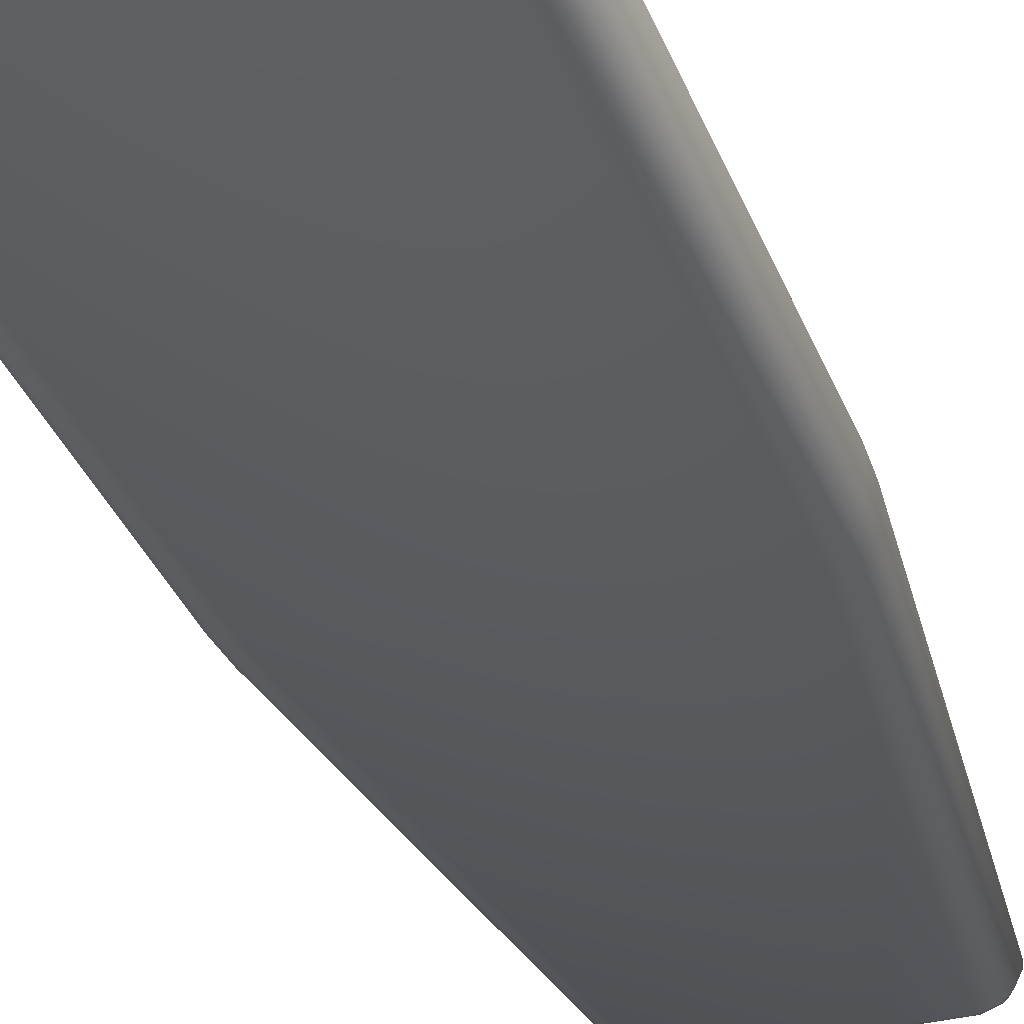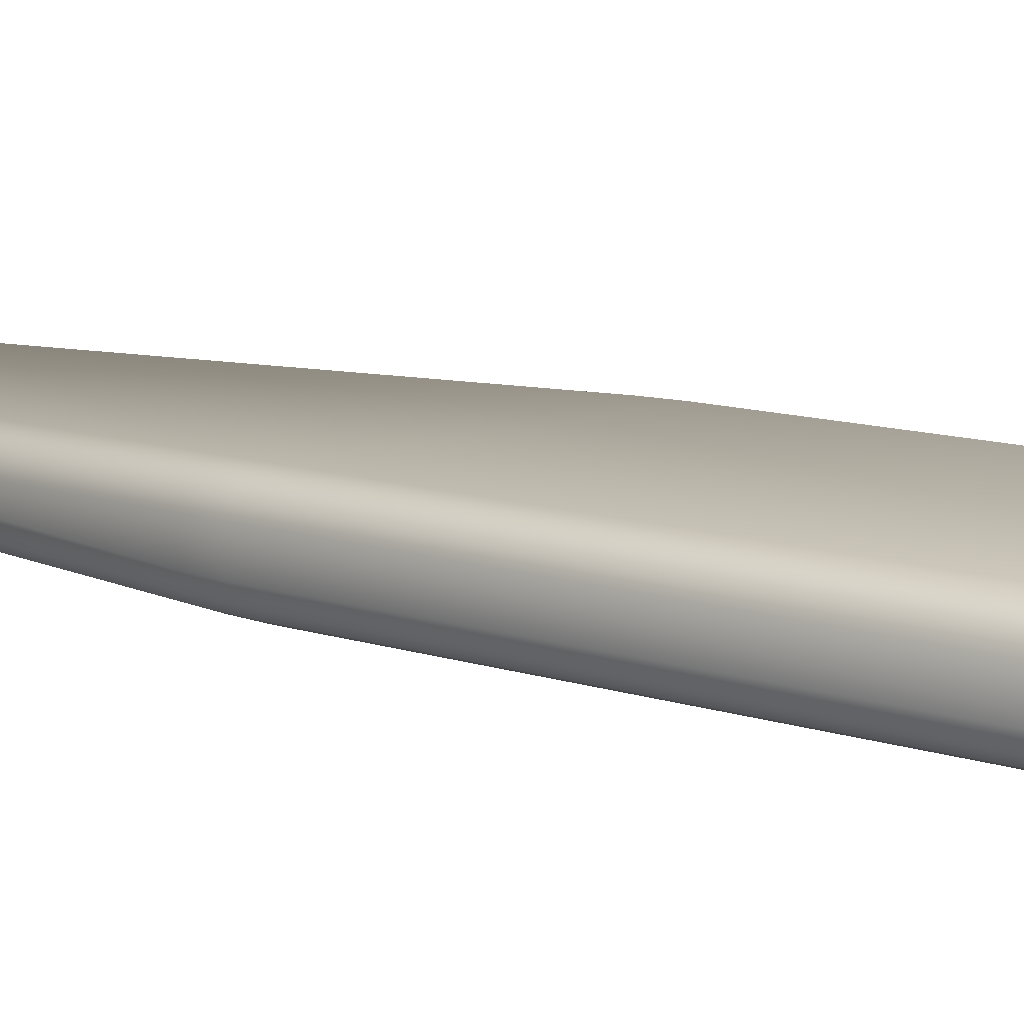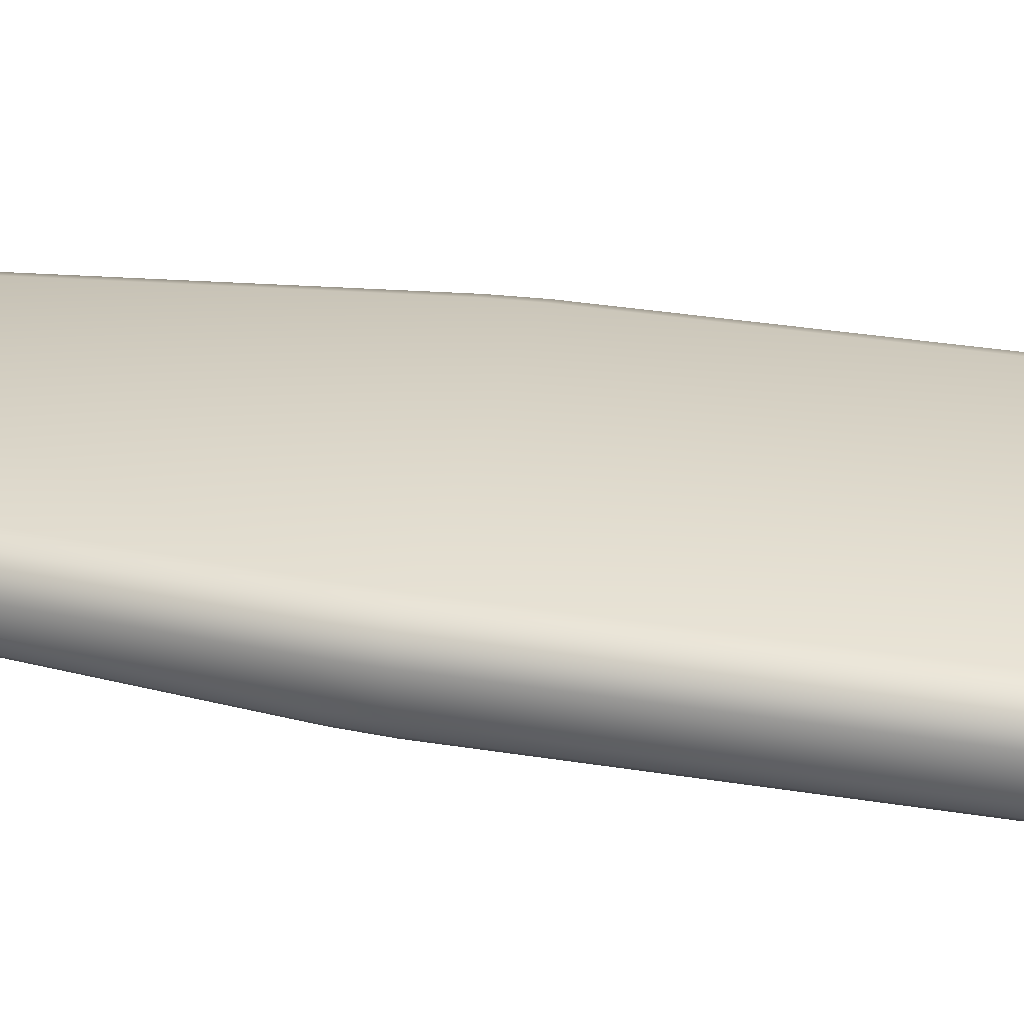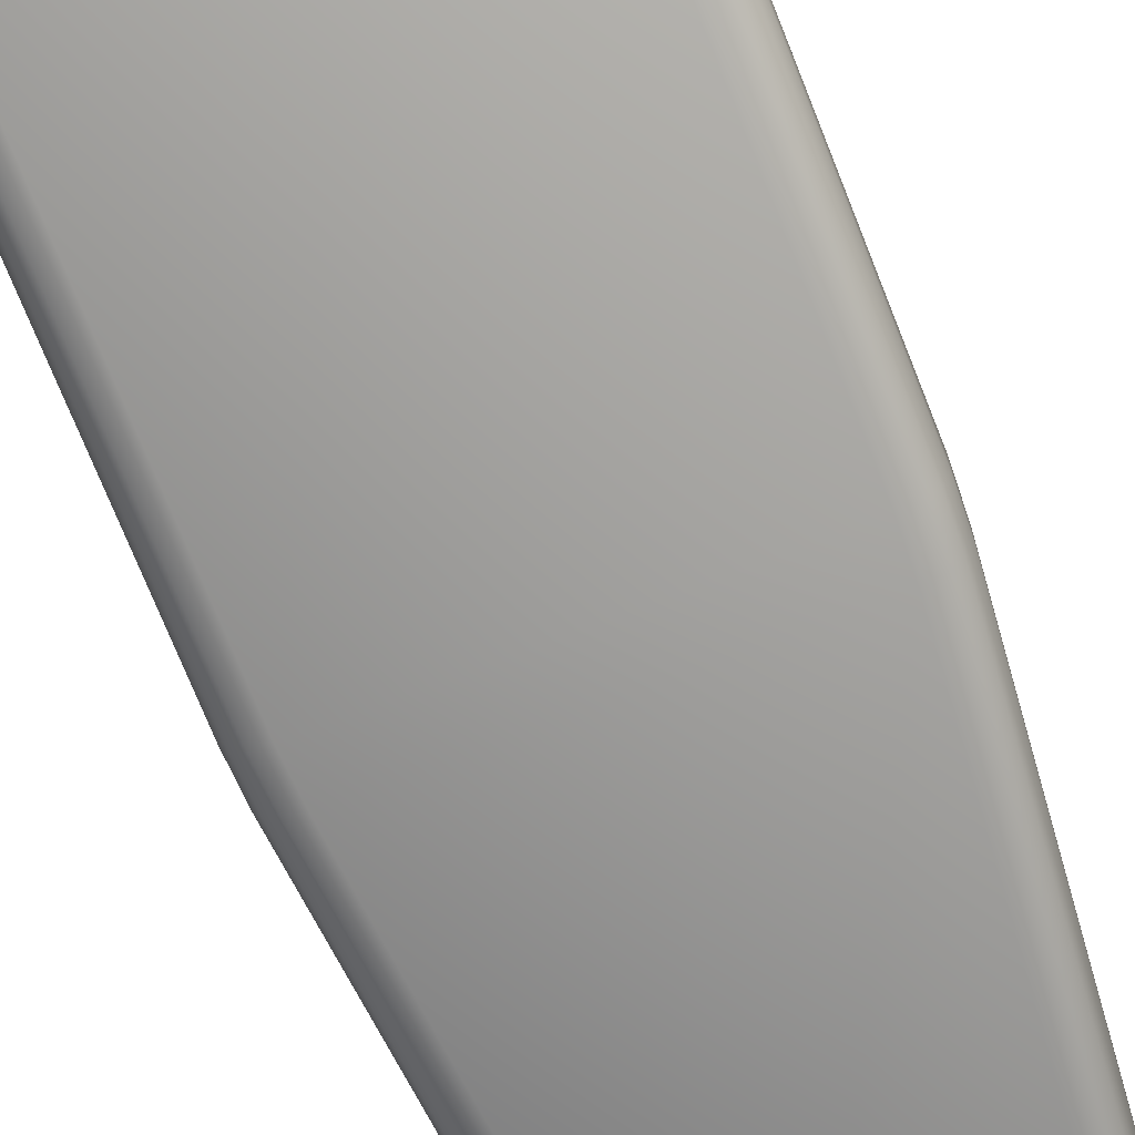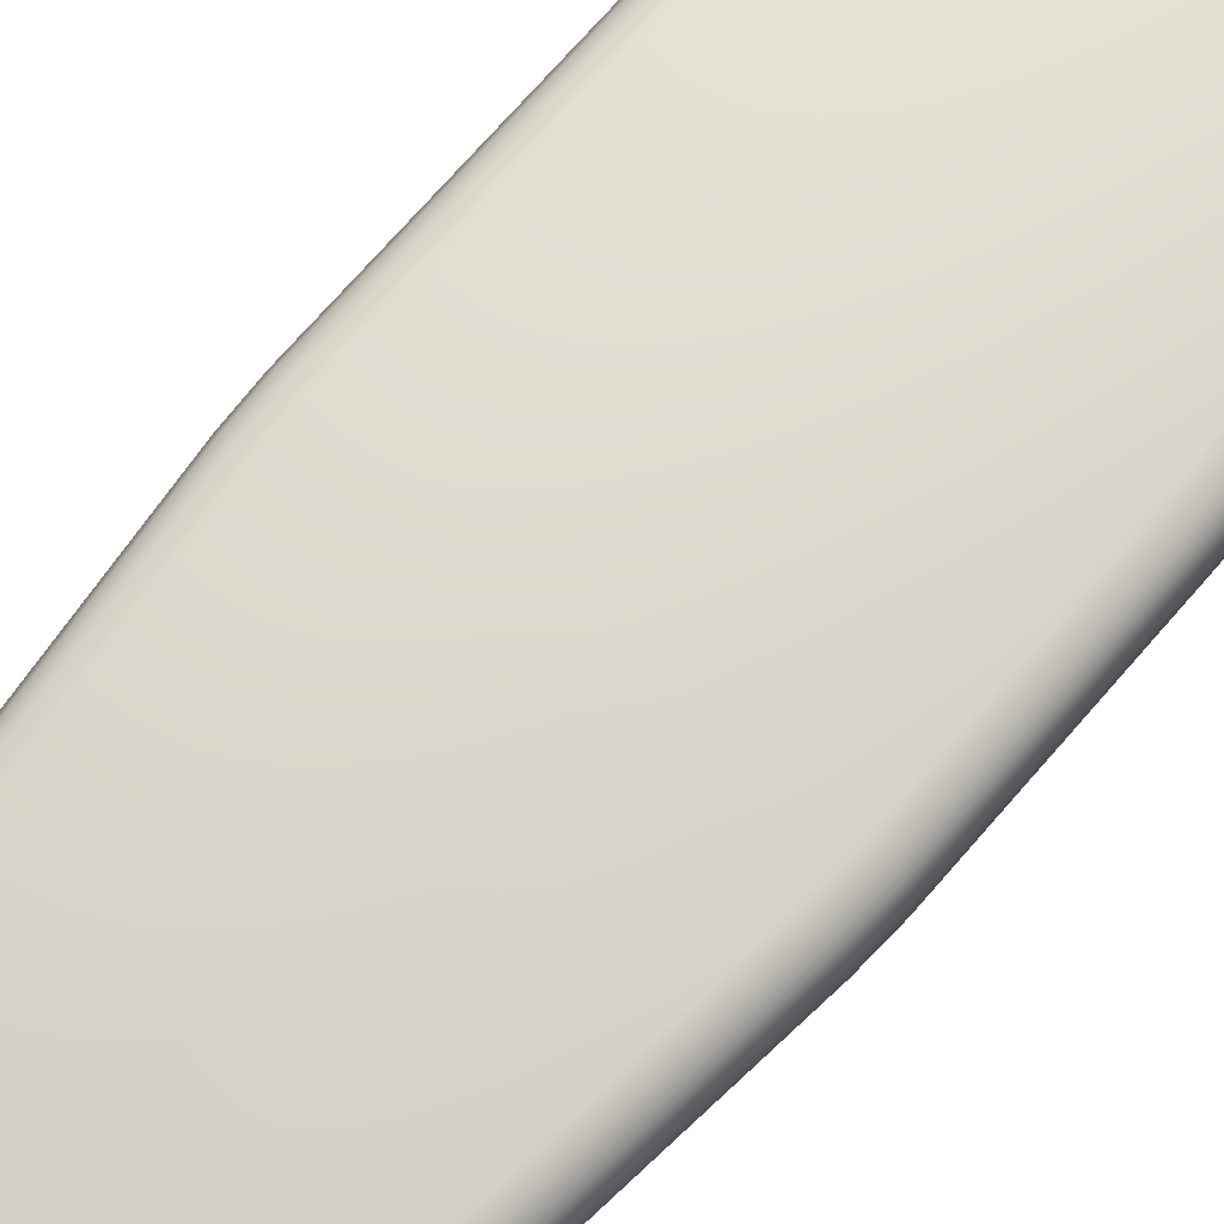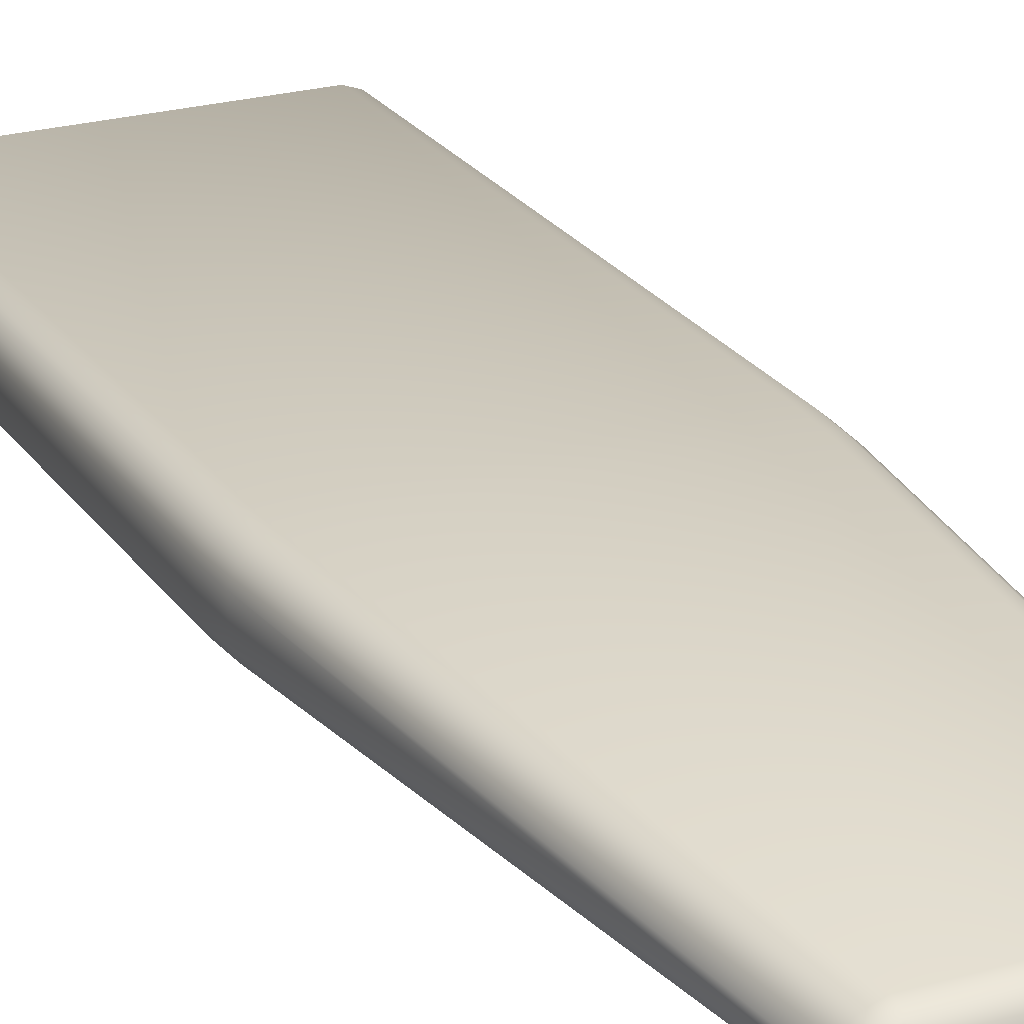
<metadata>
{"format":"obj","ext":"obj","renderer":"f3d","projection":"perspective","resolution":1024,"background":"white","views":[{"elev":-33.7,"azim":19.0,"up":"+Z"},{"elev":9.4,"azim":-45.6,"up":"+Z"},{"elev":30.6,"azim":-76.6,"up":"+Z"},{"elev":-70.9,"azim":21.4,"up":"+Z"},{"elev":71.1,"azim":-139.2,"up":"+Z"},{"elev":23.6,"azim":154.3,"up":"+Z"}]}
</metadata>
<code>
o Remotebody1
v 0.03007 -0.1016 -0.007981
v 0.0275 -0.1016 -0.0089
v 0.0275 -0.1038 -0.007981
v 0.03007 -0.1038 -0.007062
v 0.02749 -0.1063 -0.004257
v 0.03007 -0.1053 -0.004257
v 0.03007 -0.1044 -0.006476
v 0.0275 -0.1053 -0.006476
v 0.03182 -0.1016 -0.006476
v 0.03075 -0.1038 -0.006476
v 0.03182 -0.1038 -0.004257
v 0.03289 -0.1016 -0.004257
v 0.03182 -0.1038 0.001125
v 0.03075 -0.1038 0.003344
v 0.03182 -0.1016 0.003344
v 0.03289 -0.1016 0.001125
v 0.0275 -0.1053 0.003344
v 0.03007 -0.1044 0.003344
v 0.03007 -0.1053 0.001125
v 0.02749 -0.1063 0.001125
v 0.03007 -0.1016 0.00485
v 0.03007 -0.1038 0.00393
v 0.0275 -0.1038 0.00485
v 0.0275 -0.1016 0.005769
v 0.02376 0.1021 -0.002186
v 0.02253 0.1043 -0.002139
v 0.02146 0.1043 -0.004357
v 0.0227 0.1021 -0.004404
v 0.01801 0.1058 -0.004314
v 0.02063 0.105 -0.004333
v 0.02055 0.1059 -0.002106
v 0.01793 0.1067 -0.002087
v 0.02094 0.1021 -0.005913
v 0.02073 0.1043 -0.004957
v 0.01816 0.1043 -0.005875
v 0.01836 0.1021 -0.006831
v 0.01816 0.1043 0.002744
v 0.02073 0.1043 0.001826
v 0.02094 0.1021 0.002782
v 0.01836 0.1021 0.003699
v 0.02055 0.1059 -0.001026
v 0.02063 0.105 0.001202
v 0.01801 0.1058 0.001183
v 0.01793 0.1067 -0.001045
v 0.0227 0.1021 0.001273
v 0.02146 0.1043 0.001226
v 0.02253 0.1043 -0.000992
v 0.02376 0.1021 -0.000945
v -0.03304 -0.1016 -0.004257
v -0.03198 -0.1038 -0.004257
v -0.03091 -0.1038 -0.006476
v -0.03198 -0.1016 -0.006476
v -0.02766 -0.1053 -0.006476
v -0.03023 -0.1044 -0.006476
v -0.03023 -0.1053 -0.004257
v -0.02766 -0.1062 -0.004257
v -0.03023 -0.1038 -0.007062
v -0.02766 -0.1038 -0.007981
v -0.02765 -0.1016 -0.0089
v -0.03023 -0.1016 -0.007981
v -0.02765 -0.1016 0.005769
v -0.02766 -0.1038 0.00485
v -0.03023 -0.1038 0.00393
v -0.03023 -0.1016 0.00485
v -0.03023 -0.1053 0.001125
v -0.03023 -0.1044 0.003344
v -0.02766 -0.1053 0.003344
v -0.02766 -0.1062 0.001125
v -0.03198 -0.1016 0.003344
v -0.03091 -0.1038 0.003344
v -0.03198 -0.1038 0.001125
v -0.03304 -0.1016 0.001125
v -0.01795 0.1043 -0.005875
v -0.02052 0.1043 -0.004957
v -0.02074 0.1021 -0.005913
v -0.01816 0.1021 -0.006831
v -0.01772 0.1068 -0.002087
v -0.02034 0.1059 -0.002106
v -0.02042 0.105 -0.004333
v -0.0178 0.1059 -0.004314
v -0.02249 0.1021 -0.004404
v -0.02125 0.1043 -0.004357
v -0.02232 0.1043 -0.002139
v -0.02356 0.1022 -0.002186
v -0.02074 0.1021 0.002782
v -0.02052 0.1043 0.001826
v -0.01795 0.1043 0.002744
v -0.01816 0.1021 0.003699
v -0.02232 0.1043 -0.000992
v -0.02125 0.1043 0.001226
v -0.02249 0.1021 0.001273
v -0.02356 0.1022 -0.000945
v -0.0178 0.1059 0.001183
v -0.02042 0.105 0.001202
v -0.02034 0.1059 -0.001026
v -0.01772 0.1068 -0.001045
v 0.03297 0.003393 -0.004257
v 0.03191 0.003394 -0.006476
v 0.03159 0.01007 -0.006401
v 0.03265 0.01007 -0.004184
v 0.02725 0.01008 -0.008828
v 0.02983 0.01008 -0.00791
v 0.03016 0.003395 -0.007981
v 0.02759 0.003397 -0.0089
v 0.03265 0.01007 0.001052
v 0.03159 0.01007 0.00327
v 0.03191 0.003394 0.003344
v 0.03297 0.003393 0.001125
v 0.02759 0.003397 0.005769
v 0.03016 0.003395 0.00485
v 0.02983 0.01008 0.004779
v 0.02725 0.01008 0.005696
v -0.03262 0.01012 -0.004184
v -0.03156 0.01012 -0.006401
v -0.03189 0.003439 -0.006476
v -0.03295 0.003439 -0.004257
v -0.03014 0.003437 -0.007981
v -0.02757 0.003436 -0.0089
v -0.0298 0.01012 -0.00791
v -0.02722 0.01012 -0.008828
v -0.03295 0.003439 0.001125
v -0.03189 0.003439 0.003344
v -0.03156 0.01012 0.00327
v -0.03262 0.01012 0.001052
v -0.02722 0.01012 0.005696
v -0.0298 0.01012 0.004779
v -0.03014 0.003437 0.00485
v -0.02757 0.003436 0.005769
f 118 59 2 104
f 100 97 108 105
f 116 113 124 121
f 104 101 120 118
f 128 125 112 109
f 126 123 91 85
f 117 115 52 60
f 110 107 15 21
f 102 99 28 33
f 23 17 67 62
f 58 53 8 3
f 55 50 71 65
f 64 69 122 127
f 75 81 114 119
f 83 78 95 89
f 87 93 43 37
f 35 29 80 73
f 31 26 47 41
f 39 45 106 111
f 19 13 11 6
f 1 9 98 103
f 123 126 127 122
f 115 117 119 114
f 107 110 111 106
f 99 102 103 98
f 86 90 94
f 74 79 82
f 63 66 70
f 51 54 57
f 38 42 46
f 27 30 34
f 14 18 22
f 4 7 10
f 68 20 5 56
f 105 48 25 100
f 121 72 49 116
f 44 96 77 32
f 16 108 97 12
f 109 24 61 128
f 92 124 113 84
f 76 120 101 36
f 40 112 125 88
f 40 88 87 37
f 112 40 39 111
f 88 125 126 85
f 76 36 35 73
f 120 76 75 119
f 36 101 102 33
f 92 84 83 89
f 124 92 91 123
f 84 113 114 81
f 24 109 110 21
f 61 24 23 62
f 128 61 64 127
f 16 12 11 13
f 108 16 15 107
f 12 97 98 9
f 44 32 31 41
f 96 44 43 93
f 77 96 95 78
f 32 77 80 29
f 72 121 122 69
f 49 72 71 50
f 116 49 52 115
f 48 105 106 45
f 25 48 47 26
f 100 25 28 99
f 68 56 55 65
f 20 68 67 17
f 5 20 19 6
f 56 5 8 53
f 7 4 3 8
f 10 7 6 11
f 4 10 9 1
f 18 14 13 19
f 22 18 17 23
f 14 22 21 15
f 30 27 26 31
f 34 30 29 35
f 27 34 33 28
f 42 38 37 43
f 46 42 41 47
f 38 46 45 39
f 54 51 50 55
f 57 54 53 58
f 51 57 60 52
f 66 63 62 67
f 70 66 65 71
f 63 70 69 64
f 79 74 73 80
f 82 79 78 83
f 74 82 81 75
f 90 86 85 91
f 94 90 89 95
f 86 94 93 87
f 99 98 97 100
f 103 102 101 104
f 107 106 105 108
f 111 110 109 112
f 115 114 113 116
f 119 117 118 120
f 123 122 121 124
f 127 126 125 128
f 1 103 104 2
f 58 3 2 59
f 117 60 59 118
f 1 2 3 4
f 5 6 7 8
f 9 10 11 12
f 13 14 15 16
f 17 18 19 20
f 21 22 23 24
f 25 26 27 28
f 29 30 31 32
f 33 34 35 36
f 37 38 39 40
f 41 42 43 44
f 45 46 47 48
f 49 50 51 52
f 53 54 55 56
f 57 58 59 60
f 61 62 63 64
f 65 66 67 68
f 69 70 71 72
f 73 74 75 76
f 77 78 79 80
f 81 82 83 84
f 85 86 87 88
f 89 90 91 92
f 93 94 95 96

</code>
